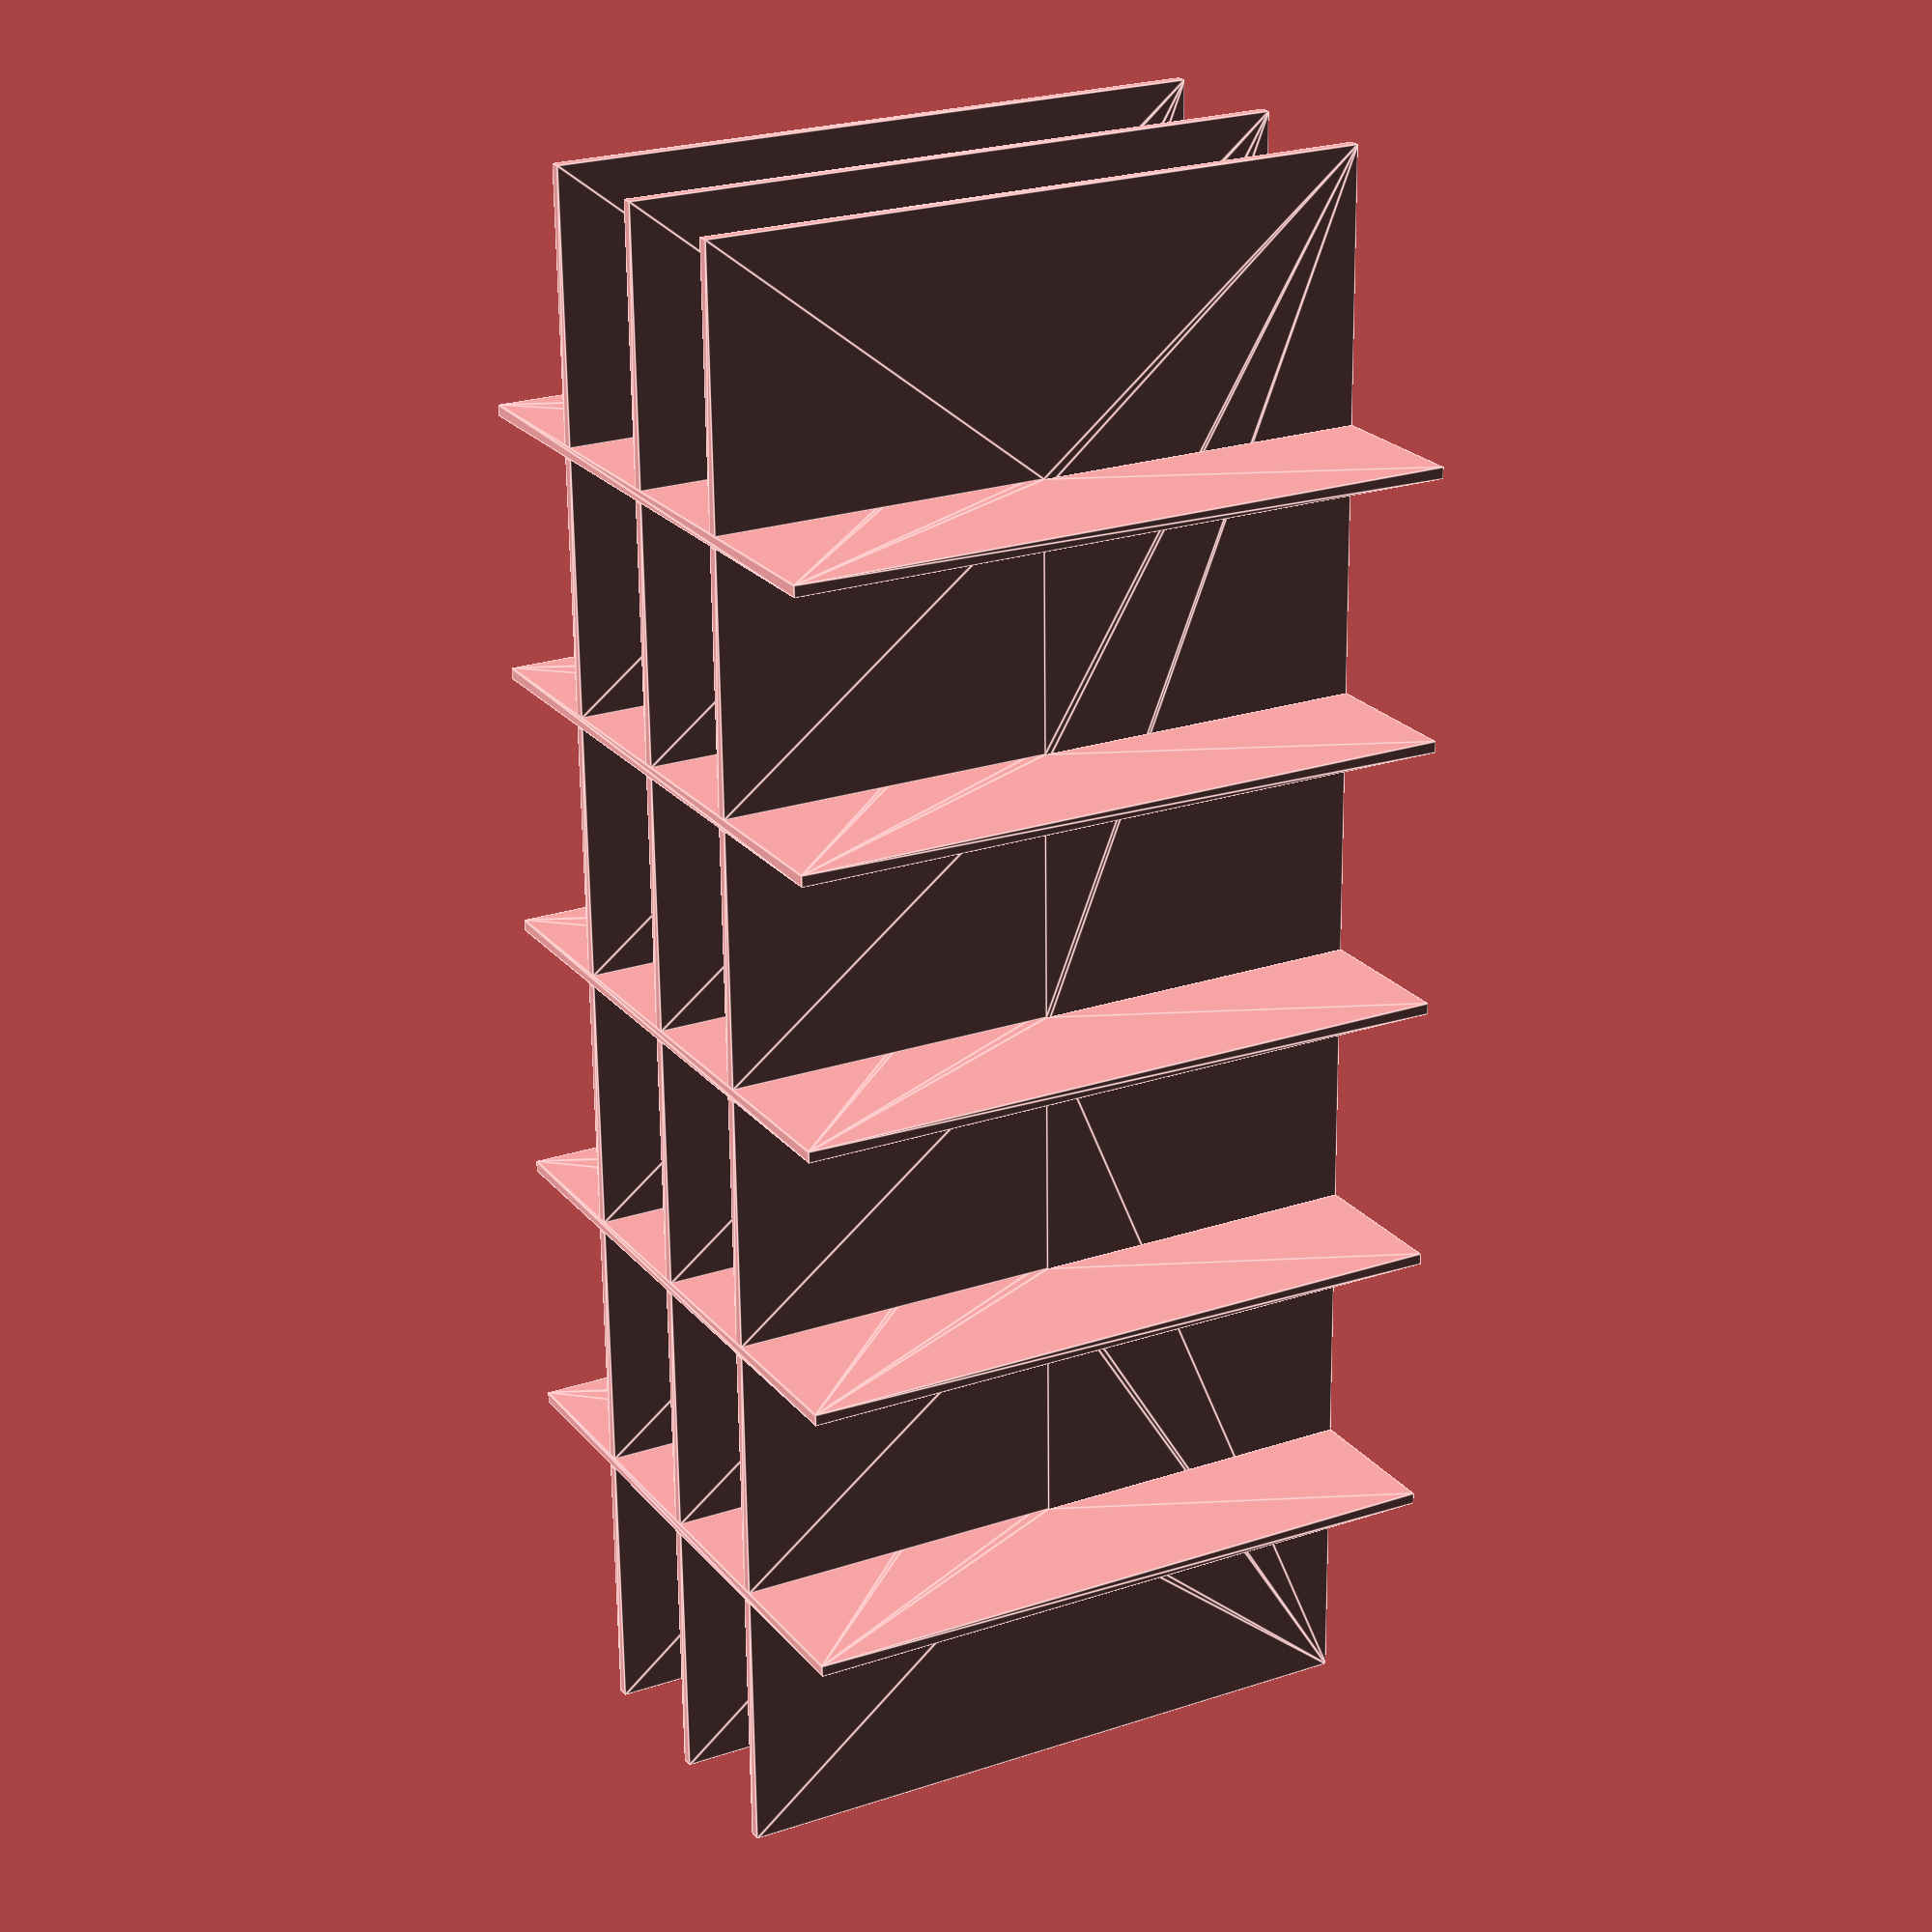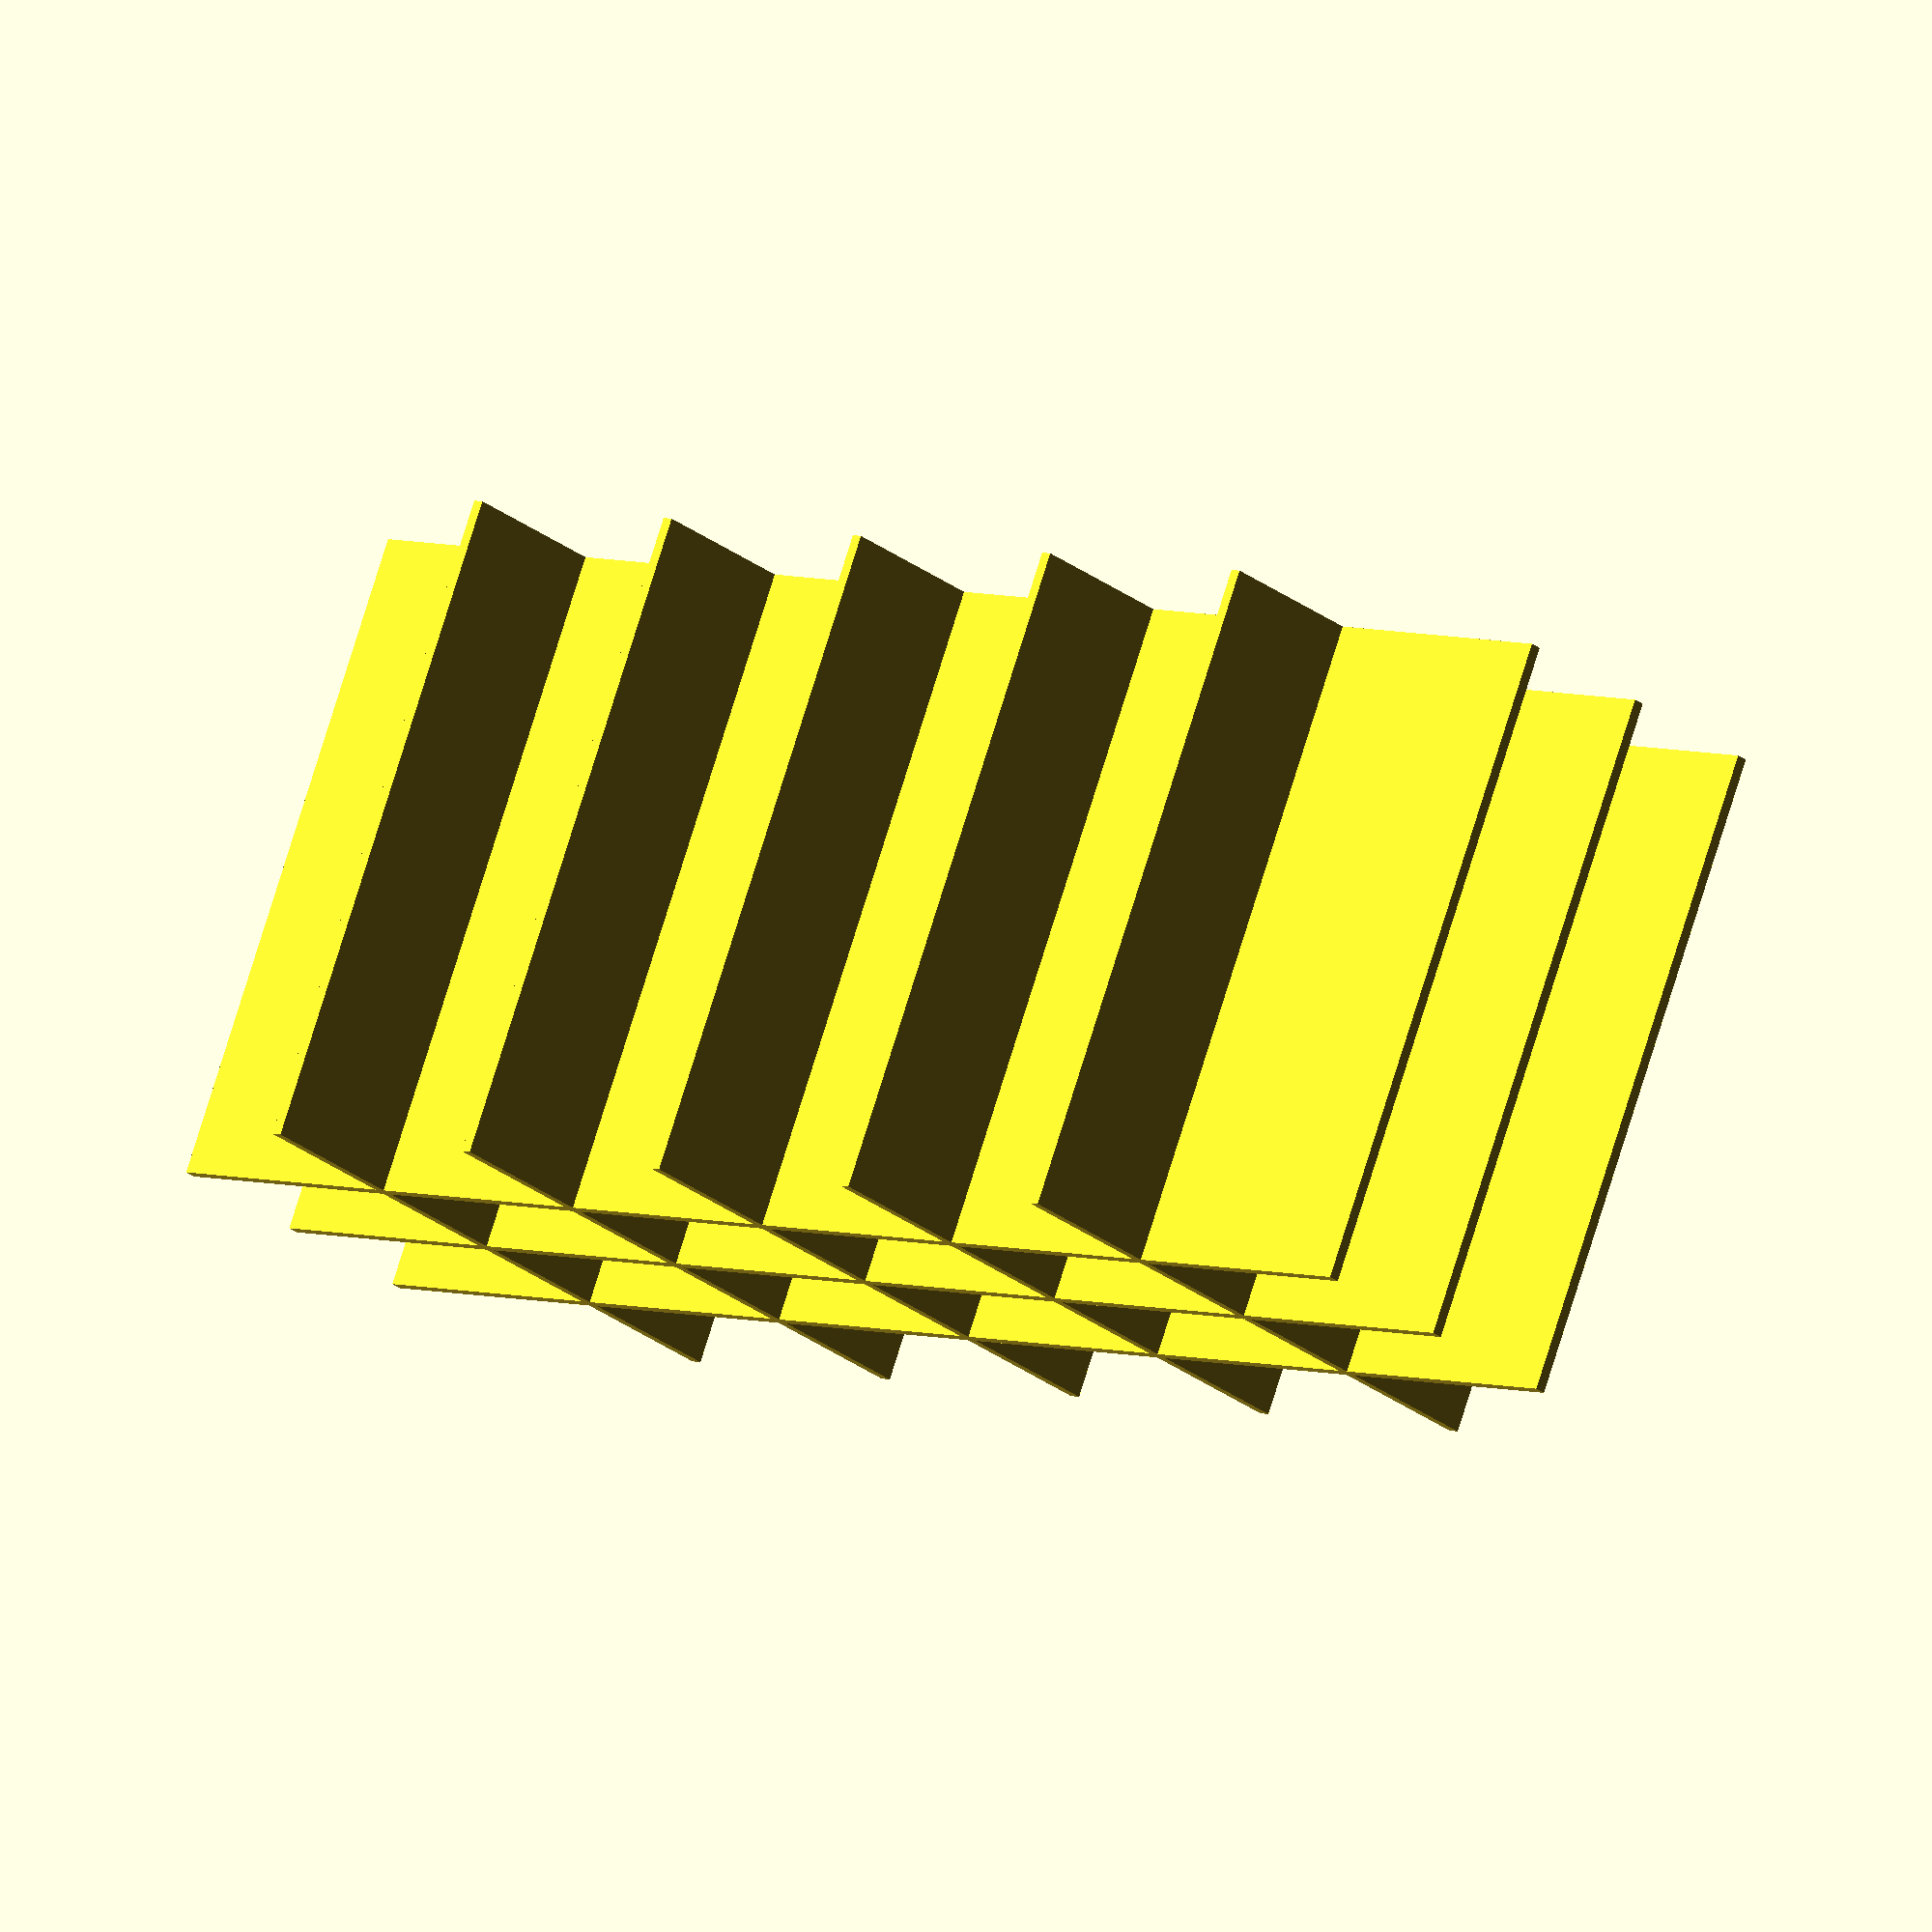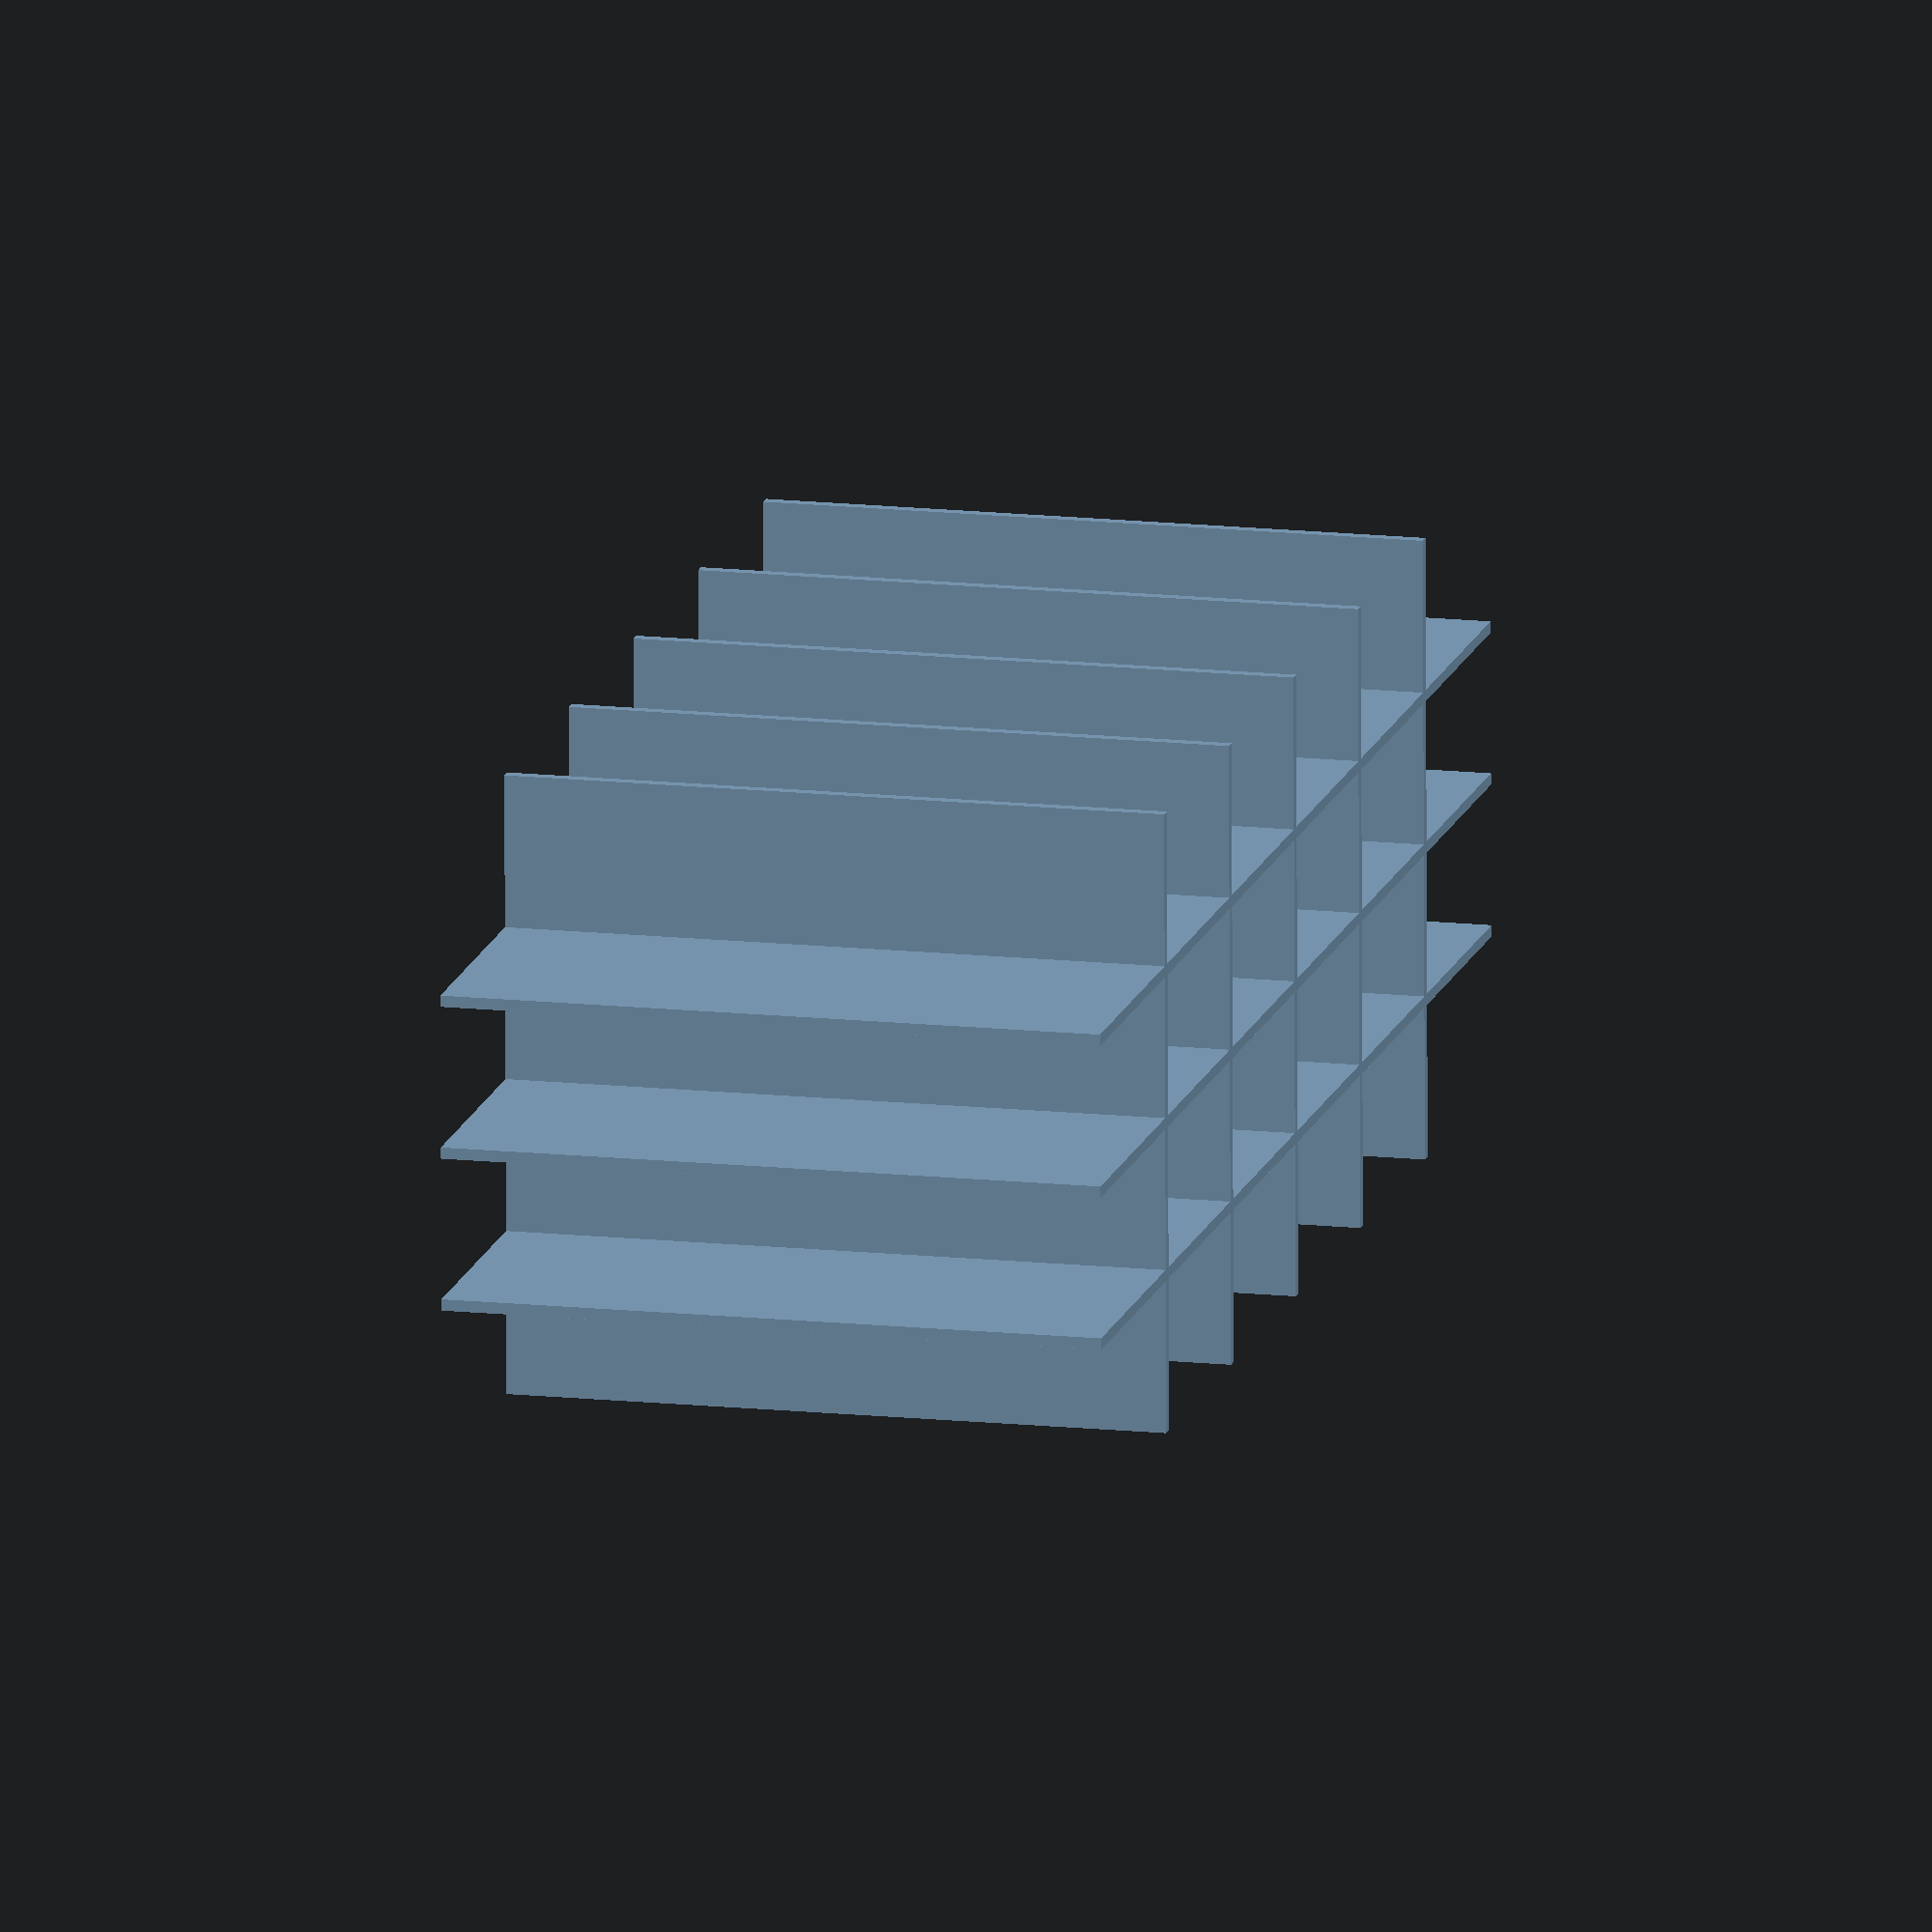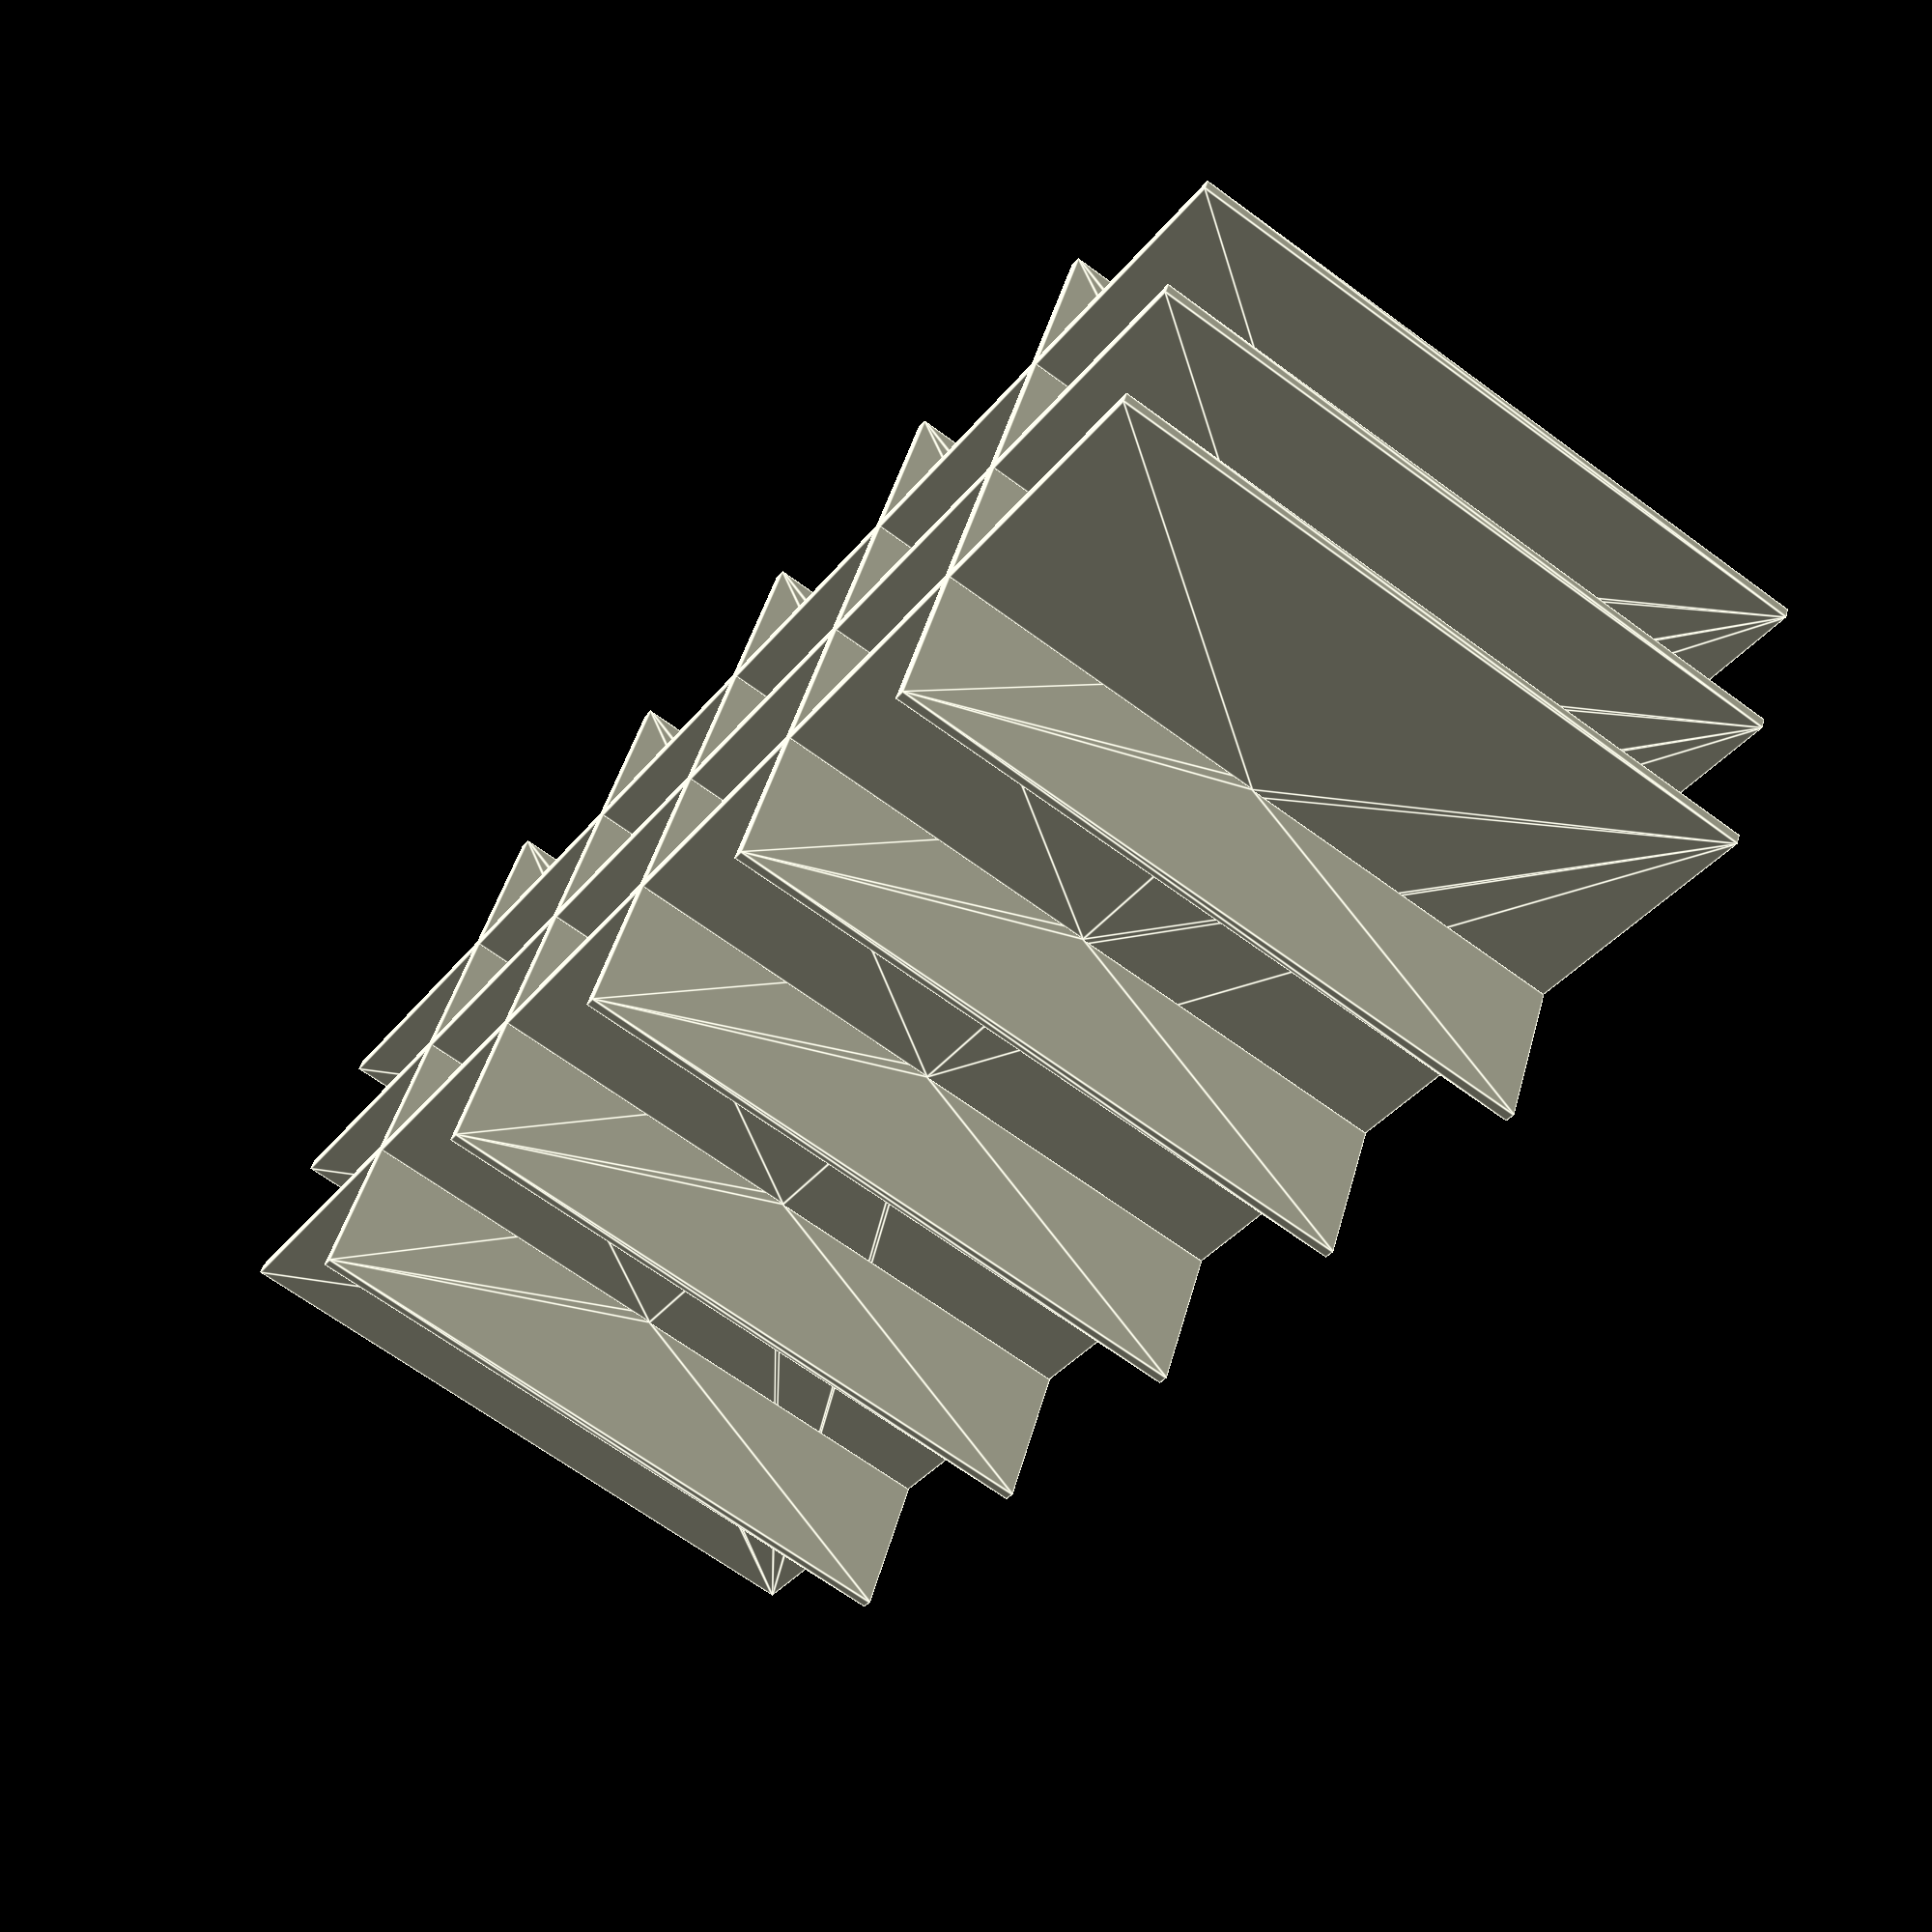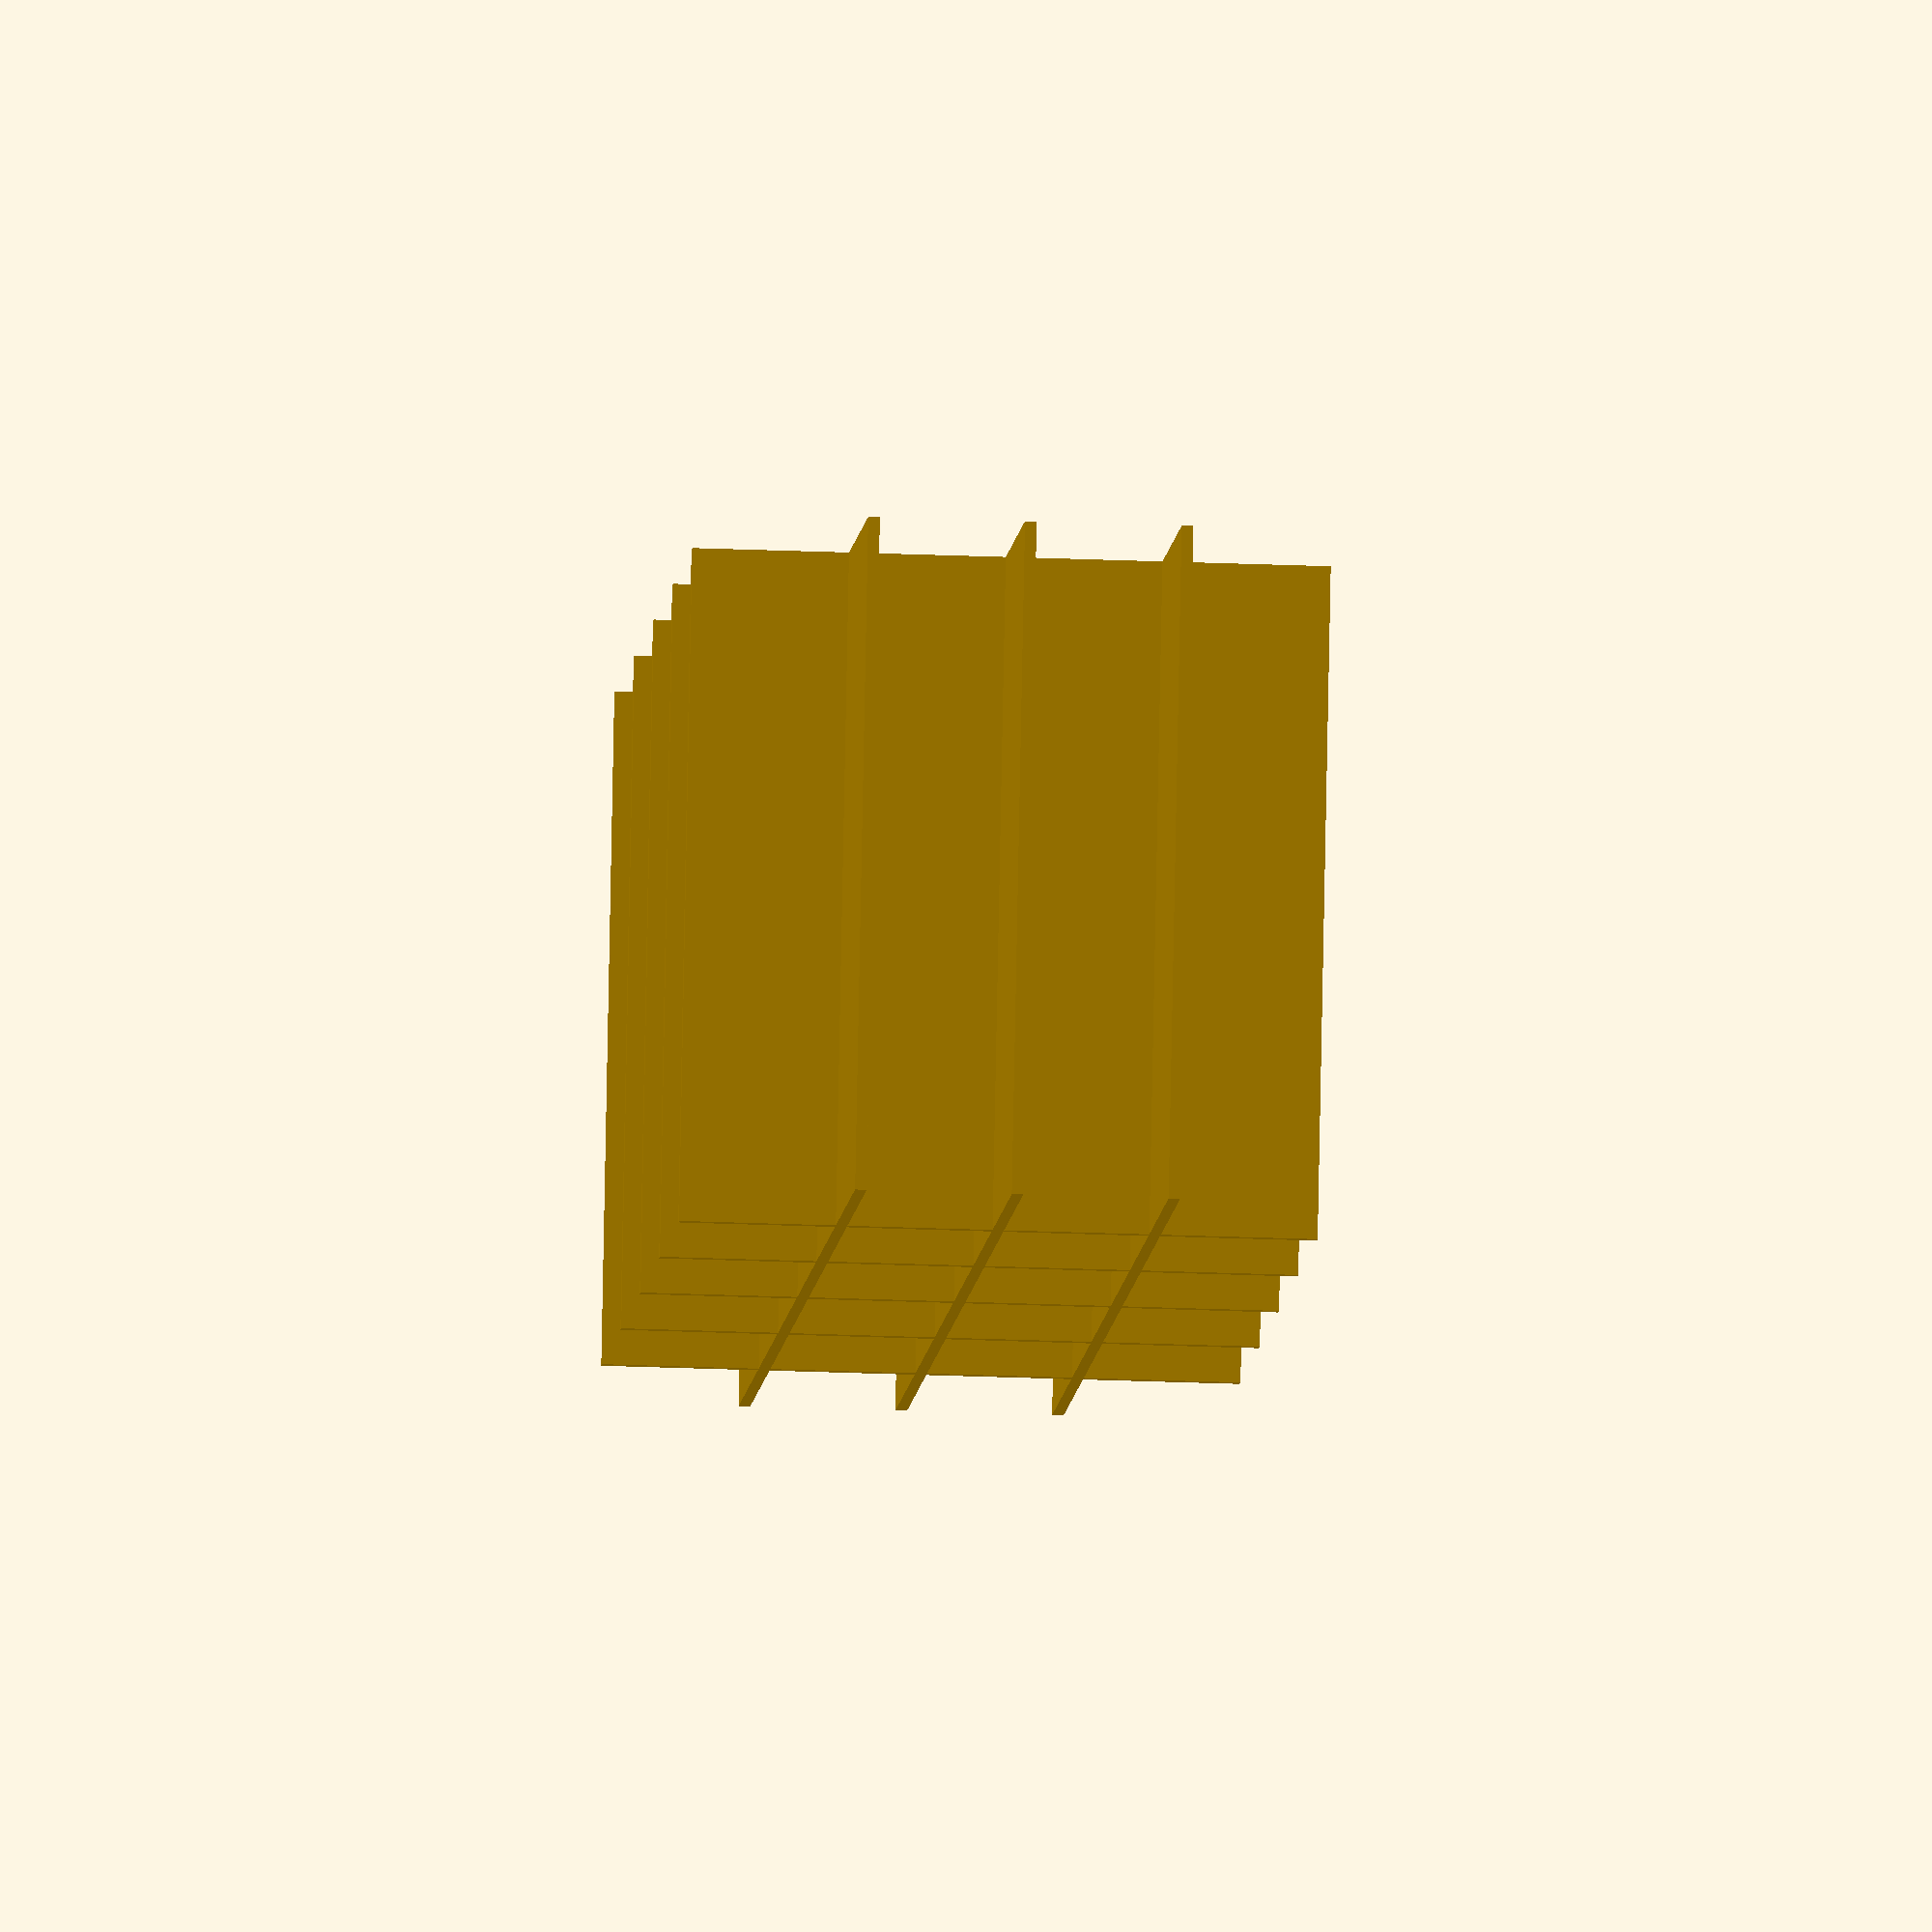
<openscad>
/*Compartments
Simple Script to generate Compartments for a rectangular container.
*/

//Settings
xNr = 4;
yNr = 6;
xD = 330;
yD = 850;
depth = 350;
thickness = 6;
end = 1;
margin = .001;

//Make Planes
module horizontalPlane() {
    linear_extrude(height=thickness)difference() {
        square([yD,depth]);
        for(i=[end:yNr-end])translate([i*(yD-thickness)/yNr,0])square([thickness,depth/2]);
    }
}
module verticalPlane() {
    linear_extrude(height=thickness)translate([xD,depth])rotate(a=[0,0,180])difference() {
        square([xD,depth]);
        for(i=[end:xNr-end])translate([i*(xD-thickness)/xNr,0])square([thickness,depth/2]);
    }
}

//Render
module render() {
    for(i=[end:xNr-end])translate([0,0,i*(xD-thickness)/xNr])horizontalPlane();
    for(i=[end:yNr-end])translate([i*(yD-thickness)/yNr,0,0])translate([0,0,xD])rotate([0,90,0])verticalPlane();
}    
//Export
module export() {
    for(i=[end:yNr-end])translate([yD+margin,i*(depth+margin),0])projection()verticalPlane();
    for(i=[end:xNr-end])translate([0,i*(depth+margin)])projection()horizontalPlane();
}

!render();
export();

</openscad>
<views>
elev=157.2 azim=269.3 roll=208.7 proj=p view=edges
elev=208.1 azim=23.2 roll=139.0 proj=o view=solid
elev=75.1 azim=103.7 roll=0.2 proj=o view=wireframe
elev=135.2 azim=56.0 roll=345.4 proj=p view=edges
elev=203.0 azim=344.6 roll=274.2 proj=o view=wireframe
</views>
